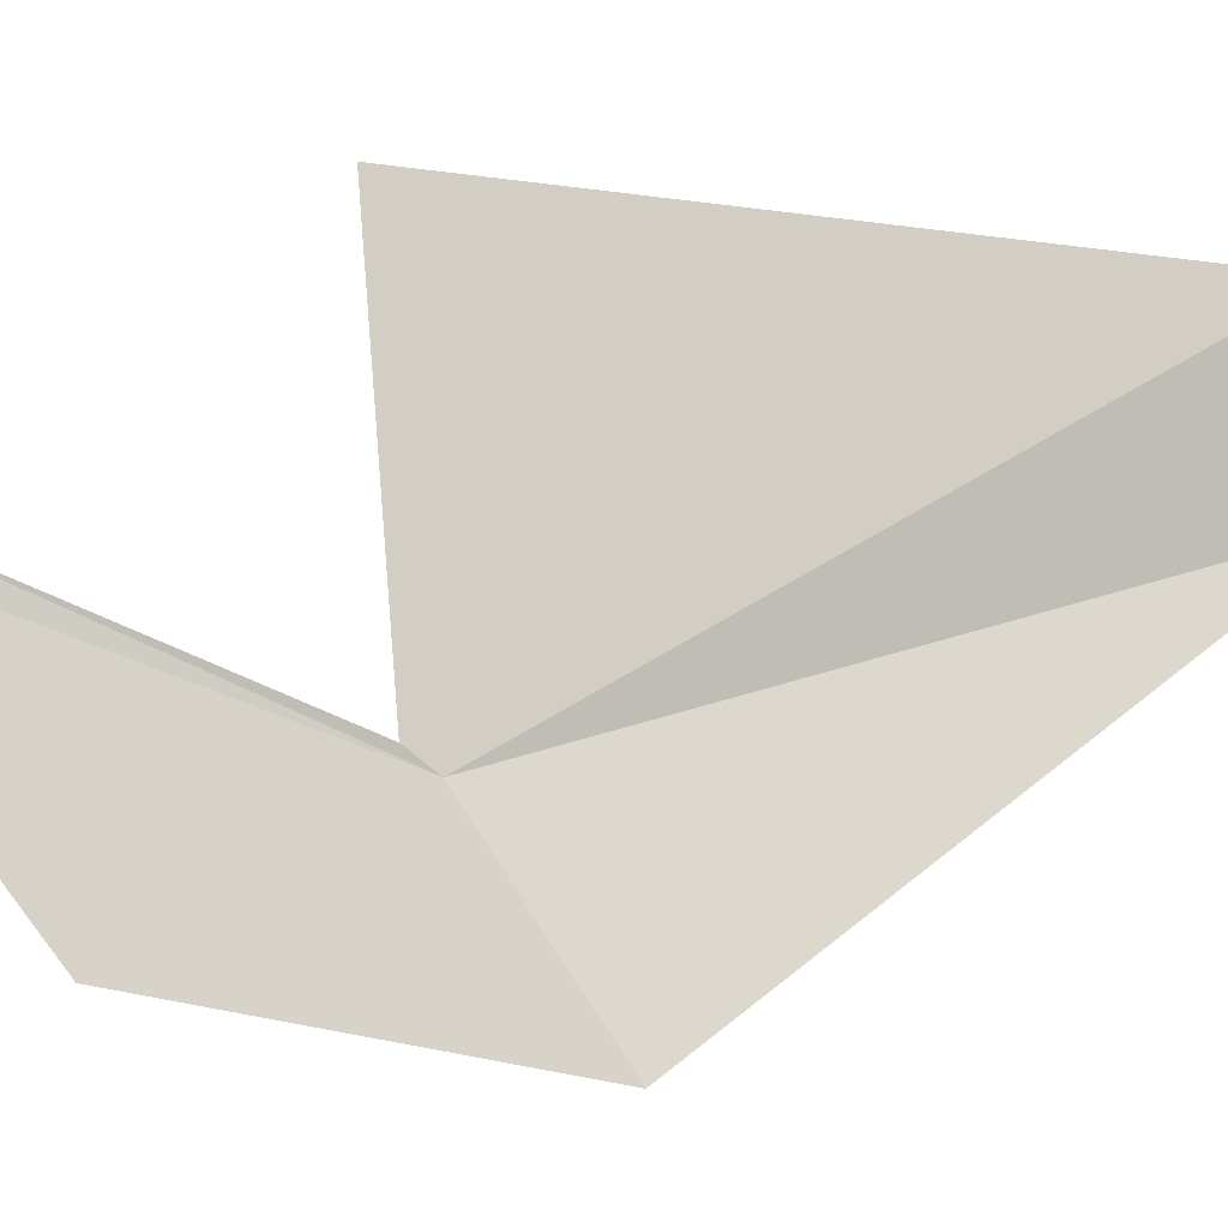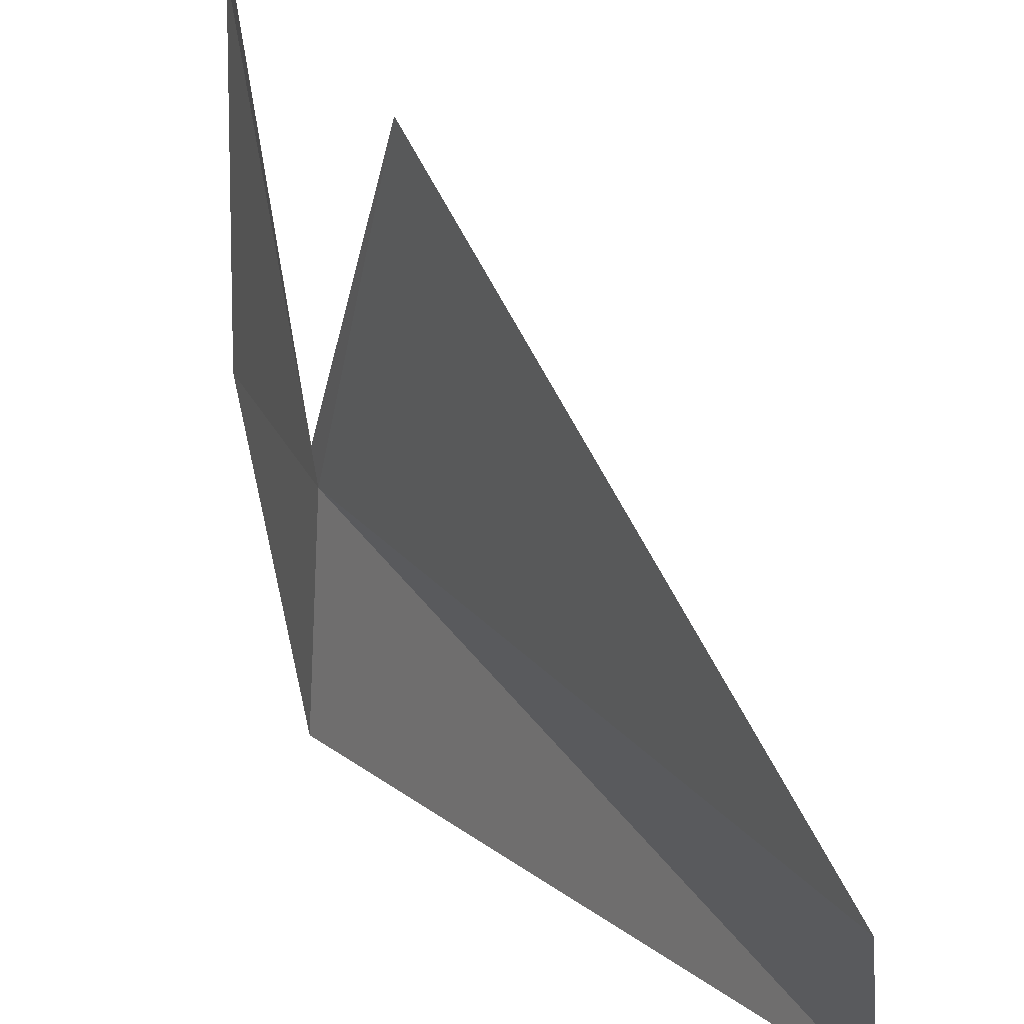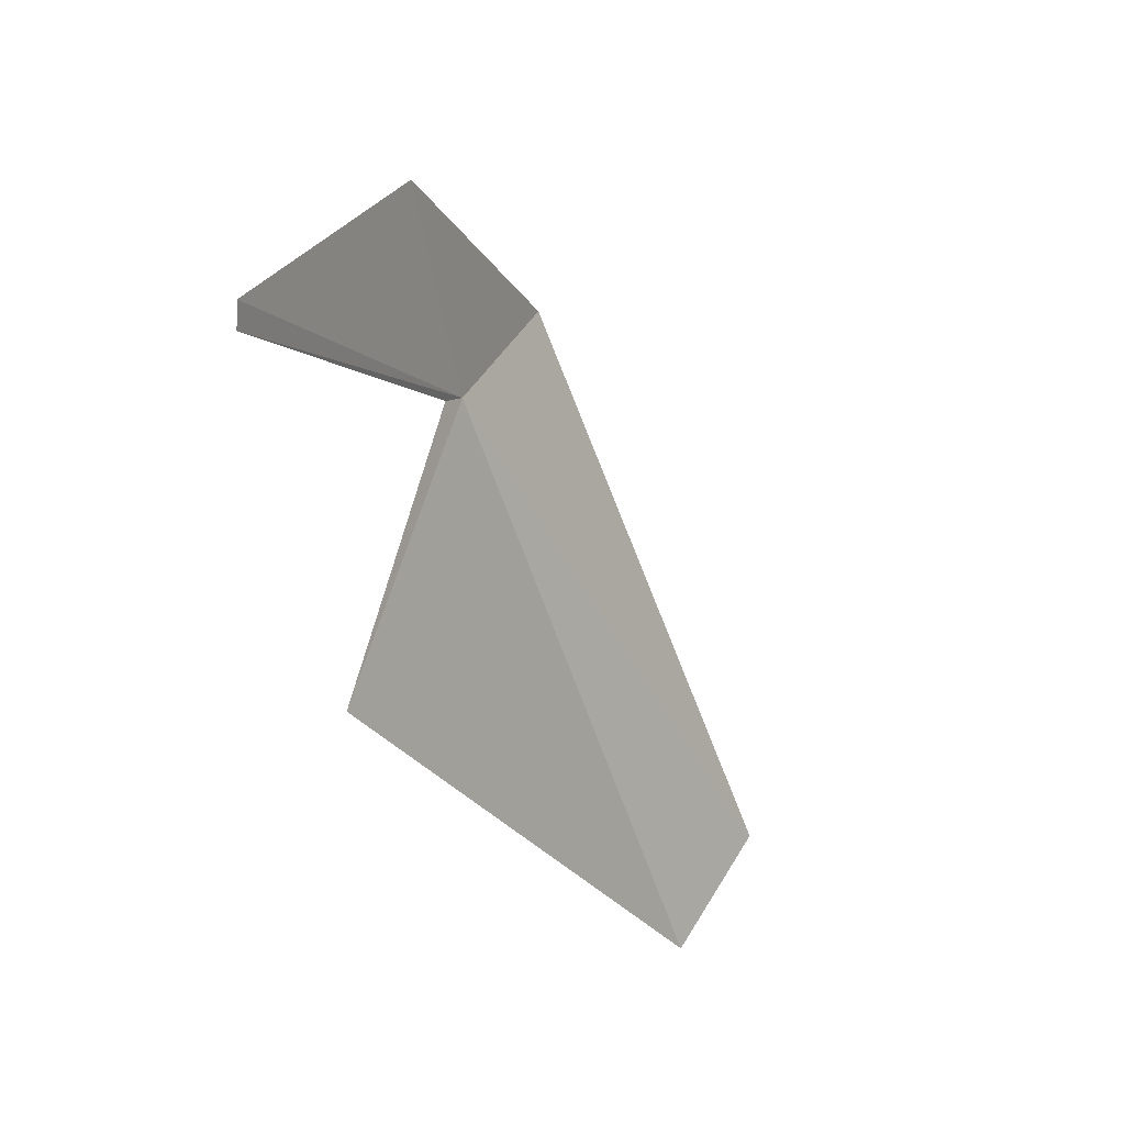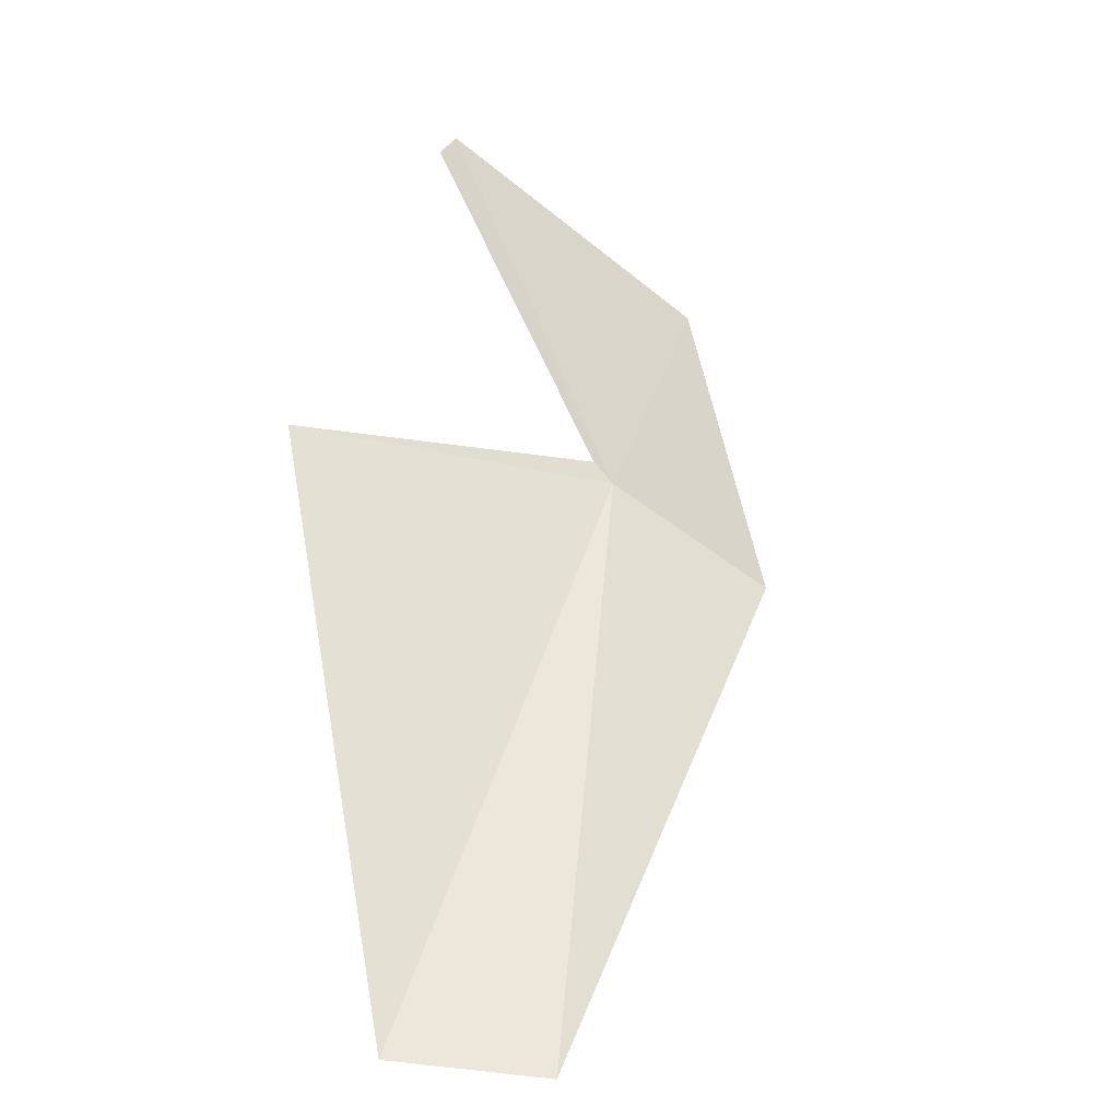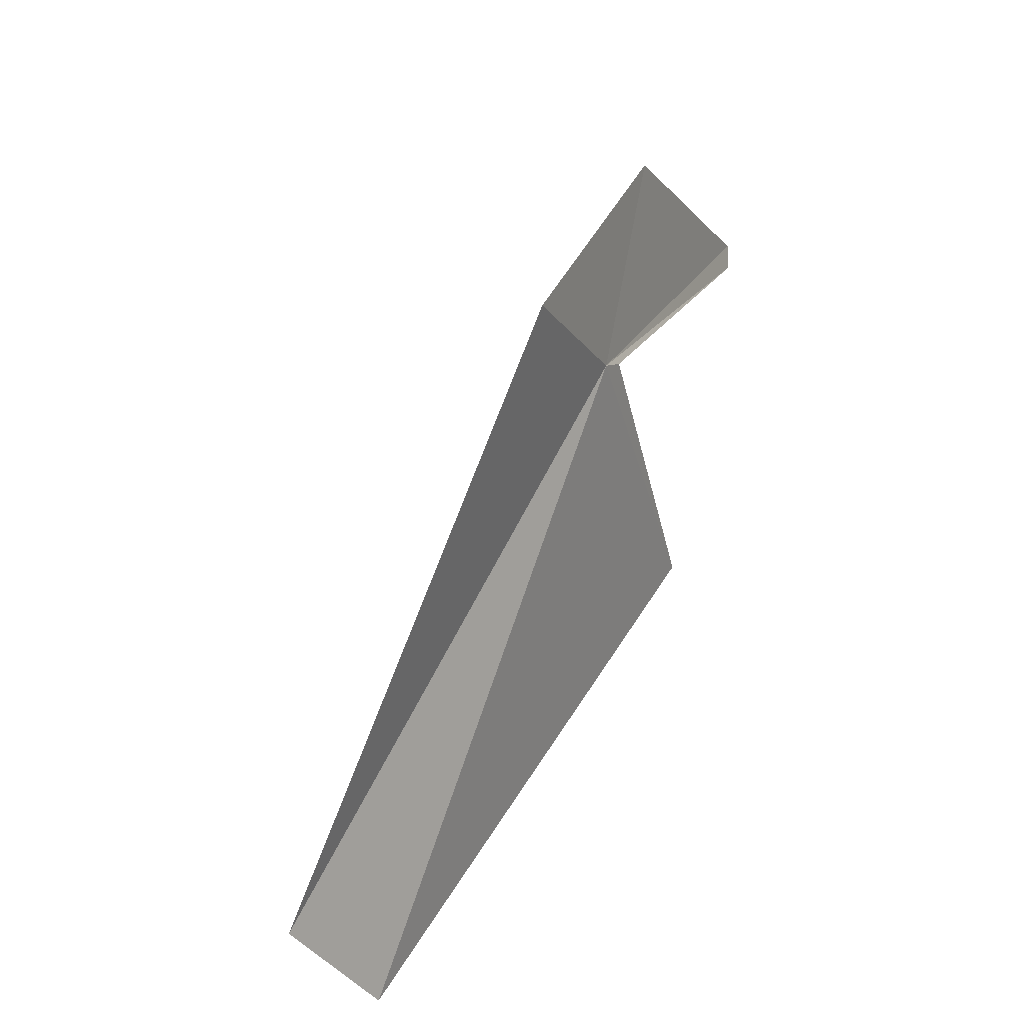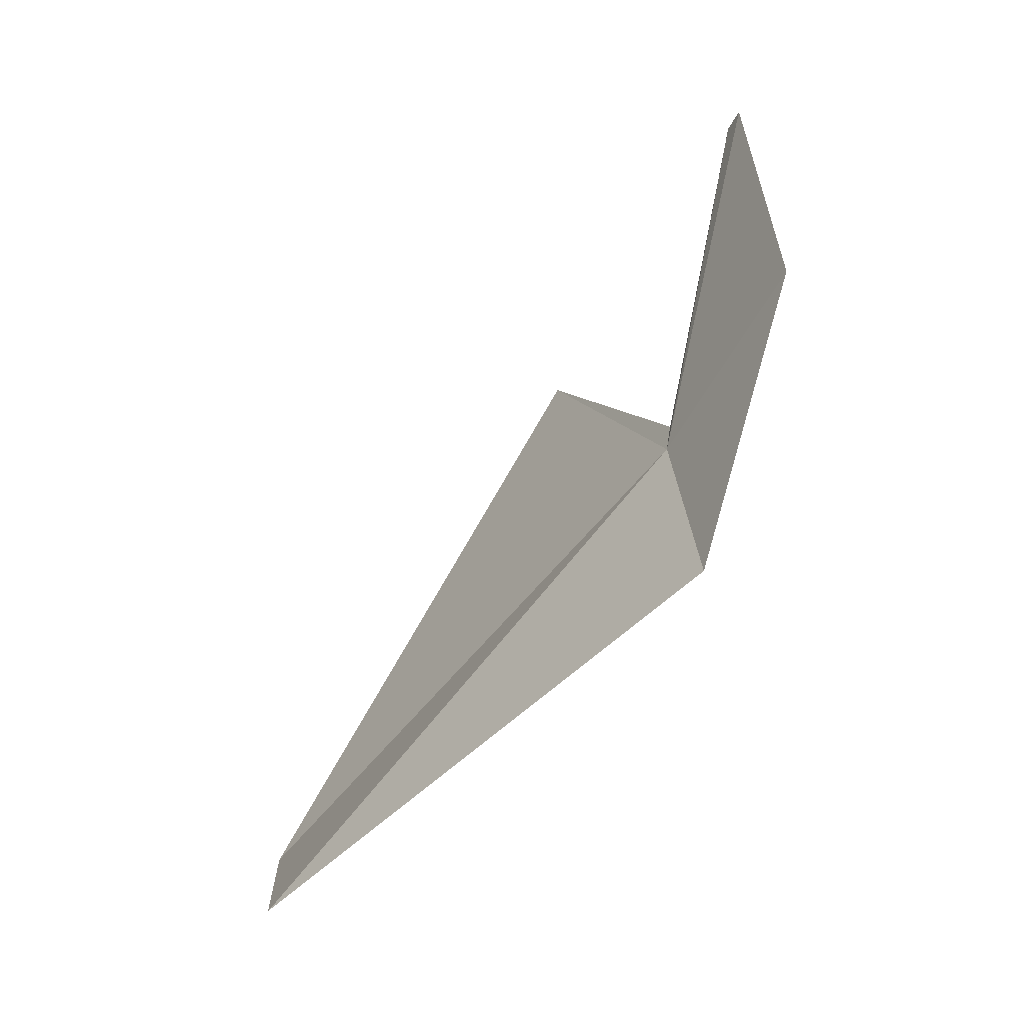
<metadata>
{"format":"obj","ext":"obj","renderer":"f3d","projection":"perspective","resolution":1024,"background":"white","views":[{"elev":0.5,"azim":-80.1,"up":"+Z"},{"elev":55.4,"azim":5.4,"up":"+Z"},{"elev":69.1,"azim":25.6,"up":"+Y"},{"elev":3.8,"azim":78.4,"up":"+Y"},{"elev":-50.1,"azim":-155.2,"up":"+Y"},{"elev":3.1,"azim":172.2,"up":"+Y"}]}
</metadata>
<code>
v 20.79 13.9 54.37
v 20.79 13.54 53.83
v 22.11 12.28 54.84
v 20.98 14.11 55.48
v 22.06 12.35 55.33
v 20.43 15.09 54.85
v 20.48 14.48 54.03
v 20.76 13.98 54.43
v 20.45 15.04 54.91
f 1 3 2
f 1 4 5
f 1 5 3
f 1 7 6
f 1 2 7
f 1 8 4
f 1 6 9
f 1 9 8

</code>
